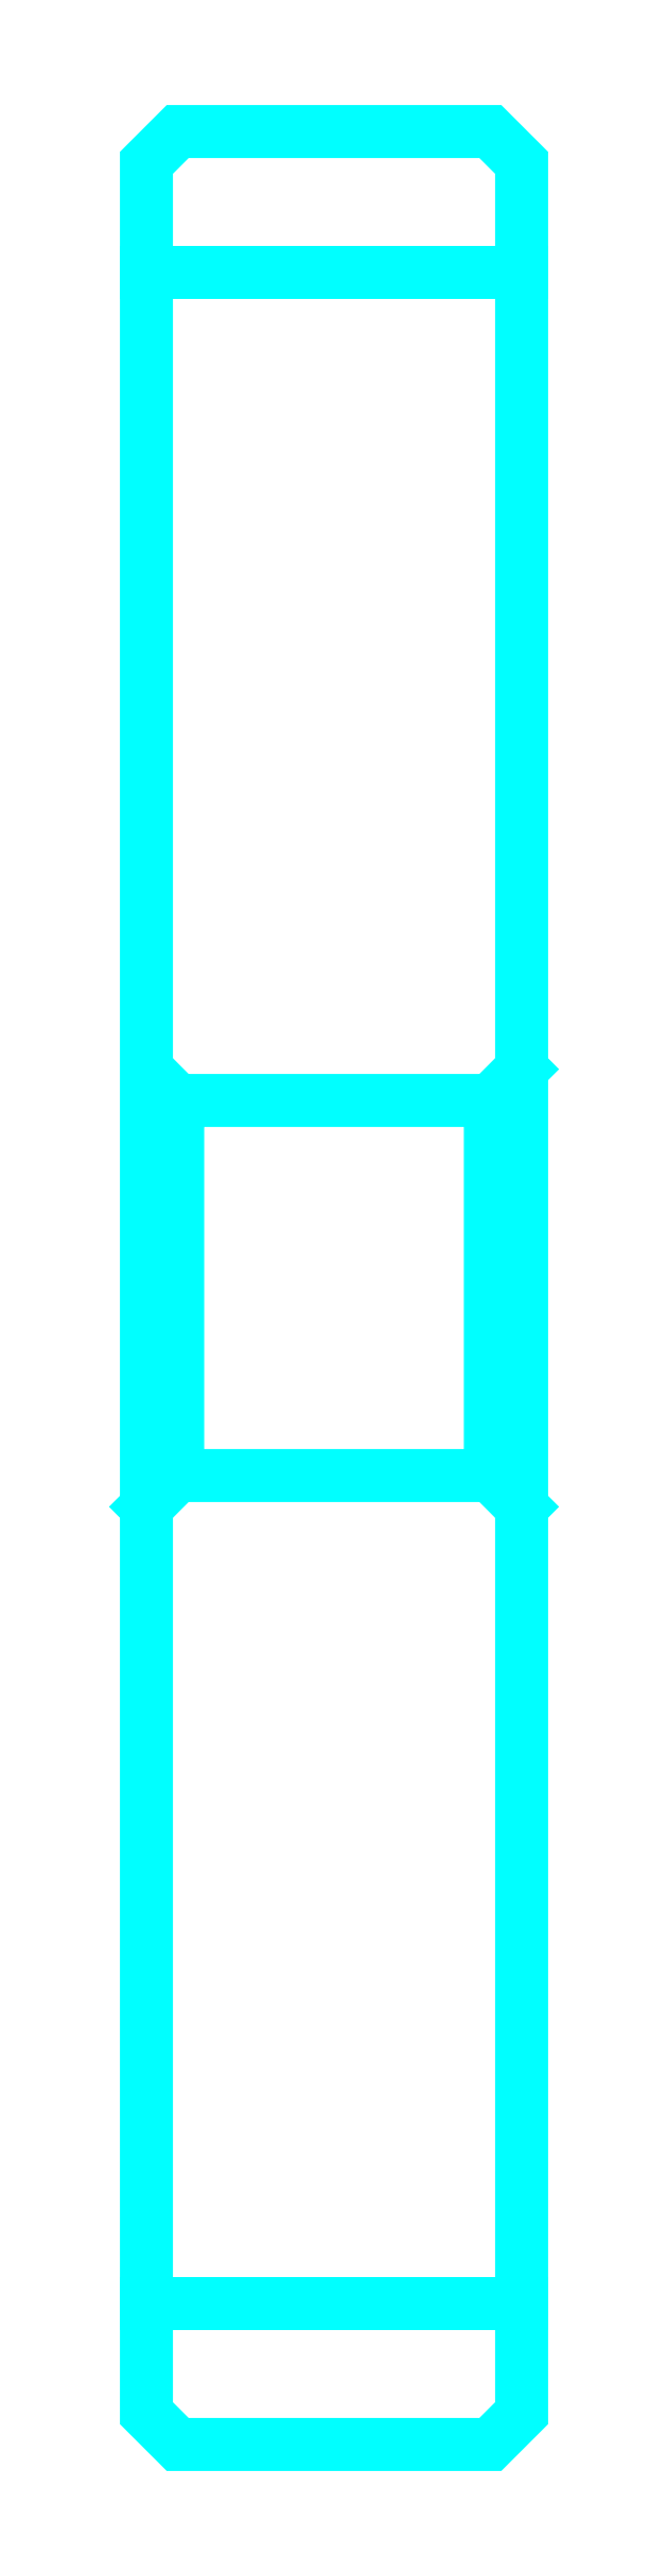
<metadata>
{"format":"dxf","ext":"dxf","renderer":"ezdxf+matplotlib","layout":"modelspace","background":"white","min_lineweight":24,"dpi":150}
</metadata>
<code>
0
SECTION
2
ENTITIES
0
LINE
8
0
10
35.92
20
47.42
30
0
11
41.92
21
47.42
31
0
0
LINE
8
0
10
35.92
20
14.92
30
0
11
41.92
21
14.92
31
0
0
LINE
8
0
10
41.92
20
34.67
30
0
11
41.42
21
34.17
31
0
0
LINE
8
0
10
41.92
20
27.67
30
0
11
41.42
21
28.17
31
0
0
LINE
8
0
10
35.92
20
27.67
30
0
11
36.42
21
28.17
31
0
0
POLYLINE
8
0
66
1
10
0
20
0
30
0
70
2
0
VERTEX
8
0
10
35.92
20
27.67
30
0
70
0
0
VERTEX
8
0
10
35.92
20
13.17
30
0
70
0
0
VERTEX
8
0
10
36.42
20
12.67
30
0
70
0
0
VERTEX
8
0
10
41.42
20
12.67
30
0
70
0
0
VERTEX
8
0
10
41.92
20
13.17
30
0
70
0
0
VERTEX
8
0
10
41.92
20
49.17
30
0
70
0
0
VERTEX
8
0
10
41.42
20
49.67
30
0
70
0
0
VERTEX
8
0
10
36.42
20
49.67
30
0
70
0
0
VERTEX
8
0
10
35.92
20
49.17
30
0
70
0
0
VERTEX
8
0
10
35.92
20
27.67
30
0
70
0
0
SEQEND
8
0
0
POLYLINE
8
0
66
1
10
0
20
0
30
0
70
2
0
VERTEX
8
0
10
35.92
20
34.67
30
0
70
0
0
VERTEX
8
0
10
36.42
20
34.17
30
0
70
0
0
VERTEX
8
0
10
36.42
20
28.17
30
0
70
0
0
VERTEX
8
0
10
41.42
20
28.17
30
0
70
0
0
VERTEX
8
0
10
41.42
20
34.17
30
0
70
0
0
VERTEX
8
0
10
36.42
20
34.17
30
0
70
0
0
SEQEND
8
0
0
ENDSEC
0
EOF

</code>
